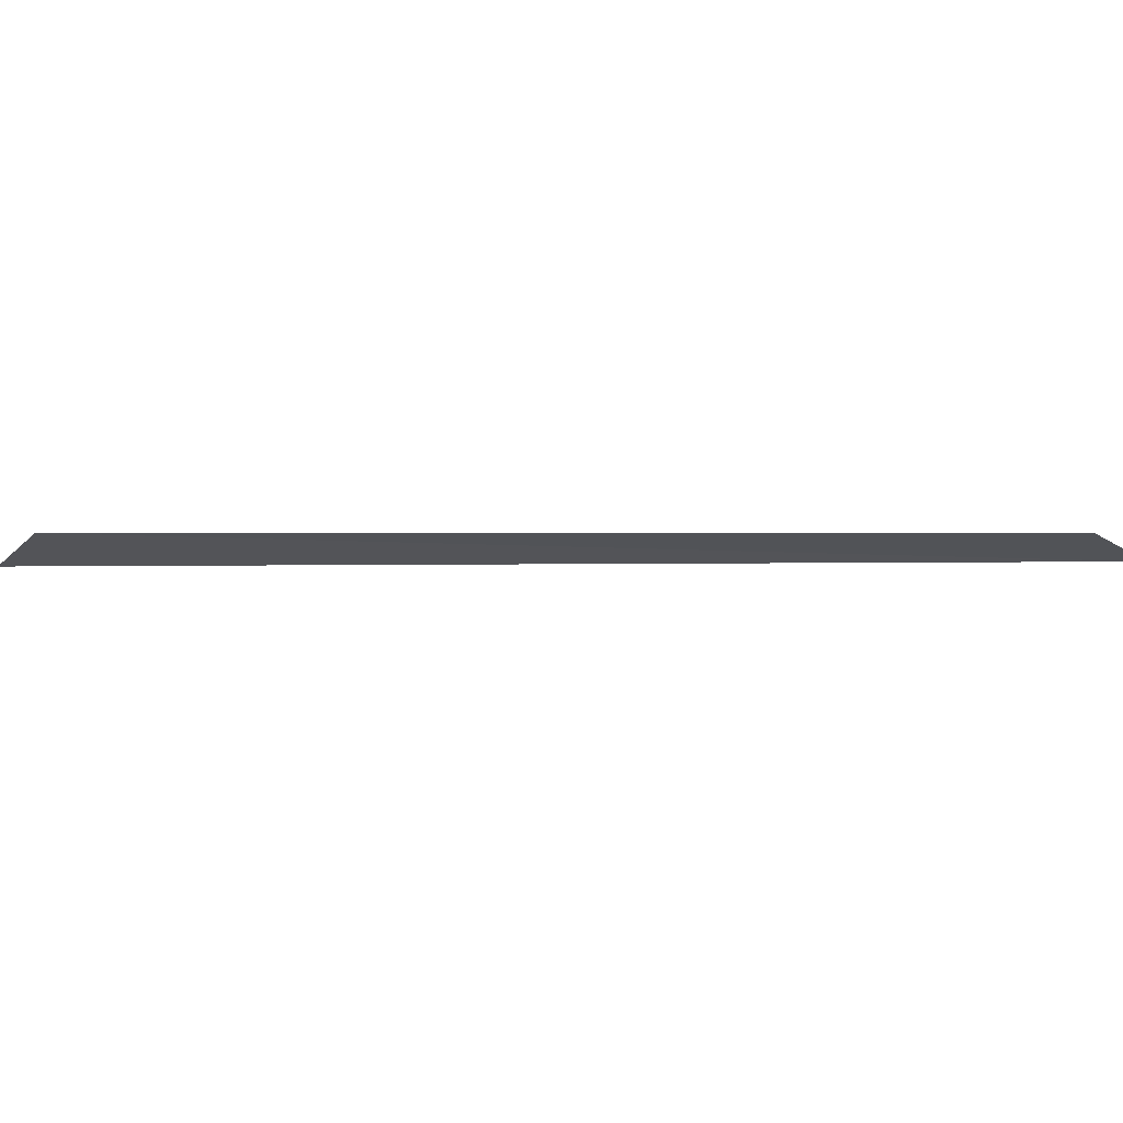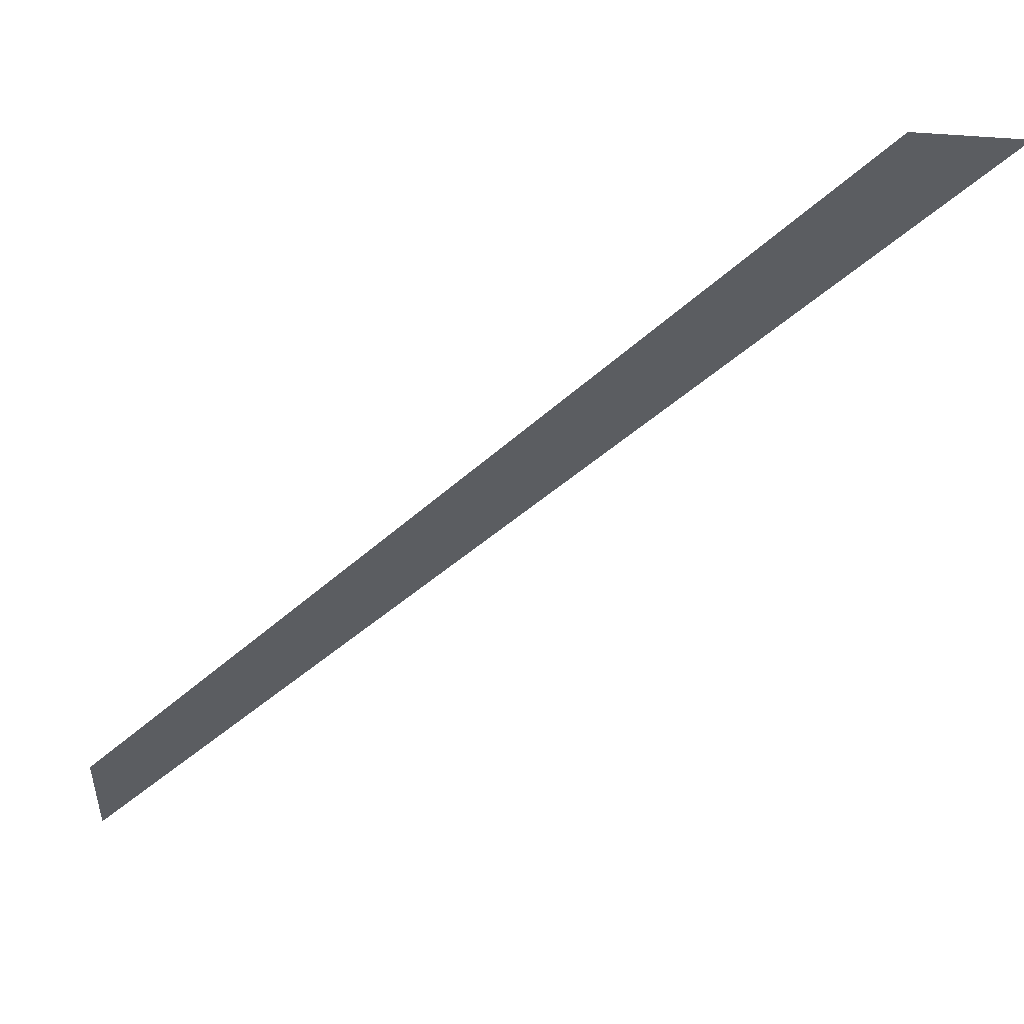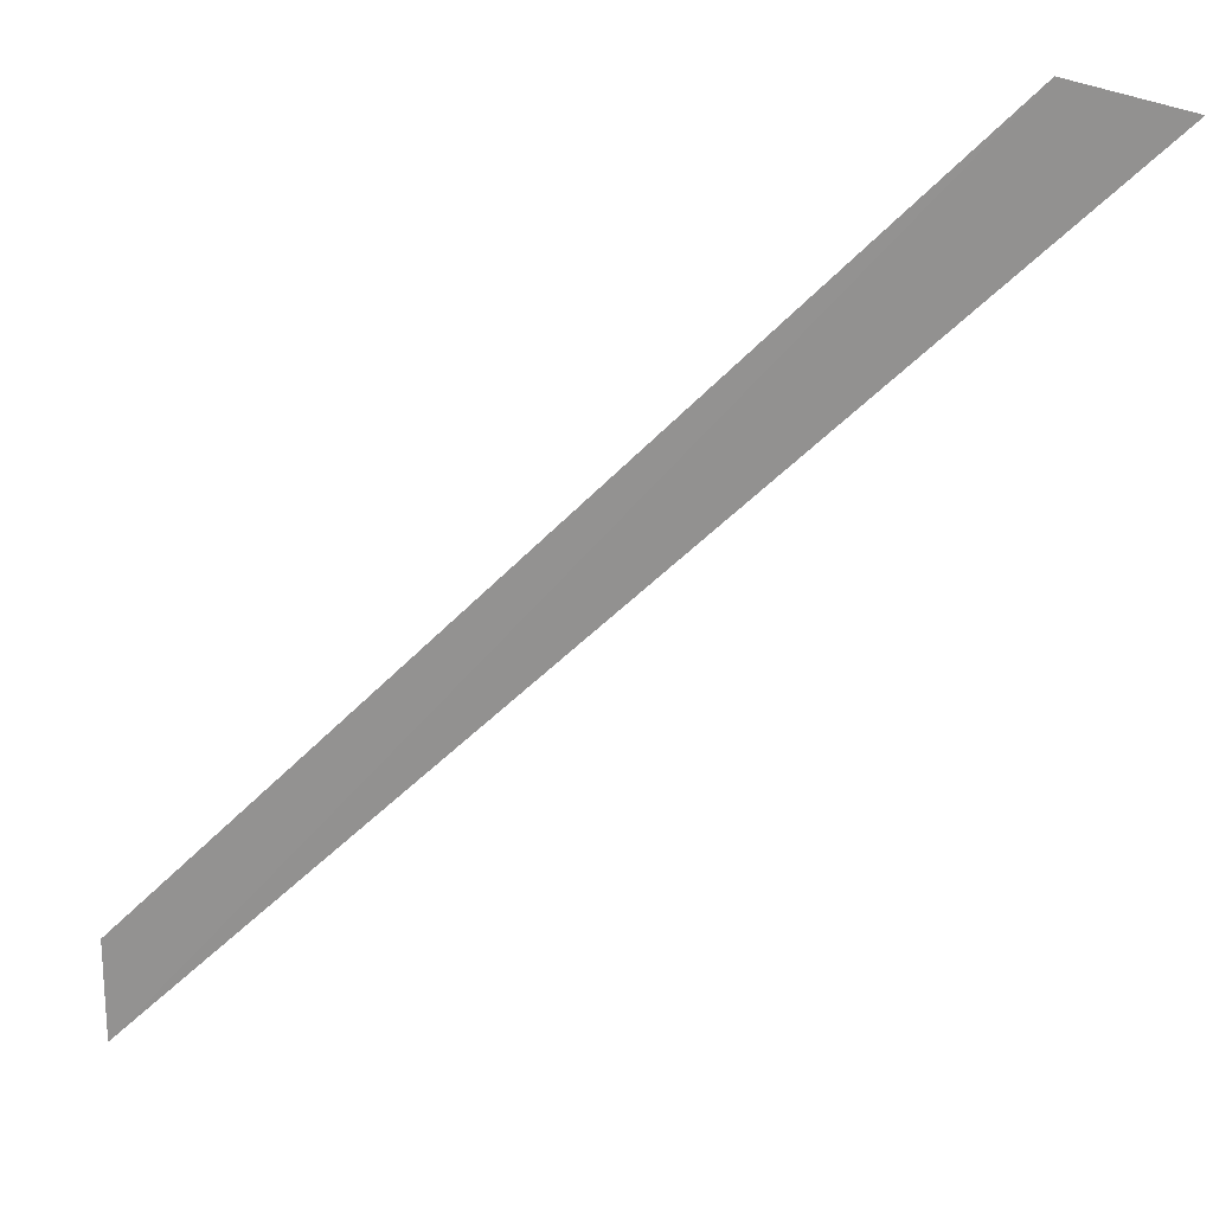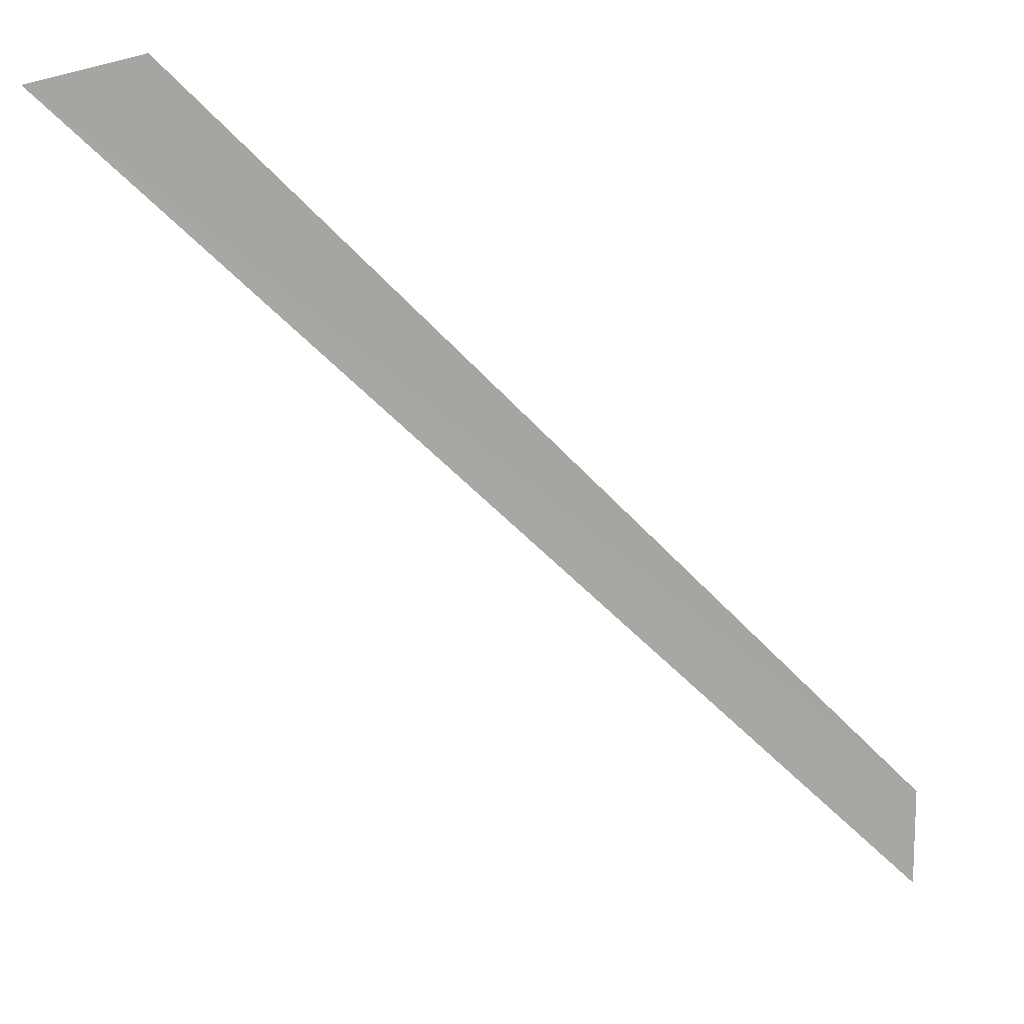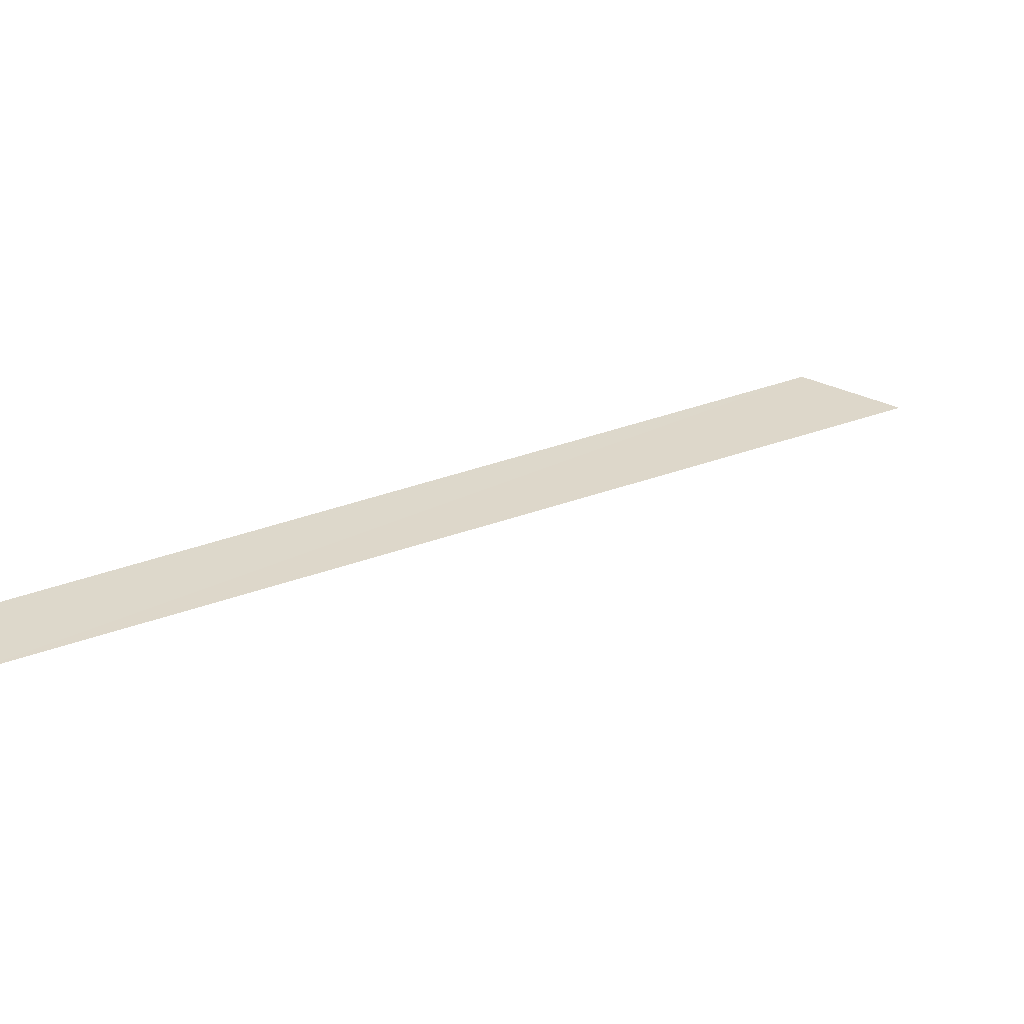
<metadata>
{"format":"obj","ext":"obj","renderer":"f3d","projection":"perspective","resolution":1024,"background":"white","views":[{"elev":-23.0,"azim":45.0,"up":"+Y"},{"elev":50.7,"azim":171.4,"up":"+Z"},{"elev":21.9,"azim":-171.2,"up":"+Z"},{"elev":14.9,"azim":-18.2,"up":"+Z"},{"elev":-60.4,"azim":166.5,"up":"+Z"}]}
</metadata>
<code>
o 9783
v 2243 1916 10.76
v 2243 1916 10.68
v 2243 1916 10.76
v 2243 1916 10.68
v 2243 1916 10.69
v 2243 1916 10.76
v 2243 1916 10.69
v 2243 1916 10.76
v 2243 1916 10.69
v 2243 1916 10.68
f 1 2 3
f 3 4 5
f 6 7 8
f 8 9 10

</code>
